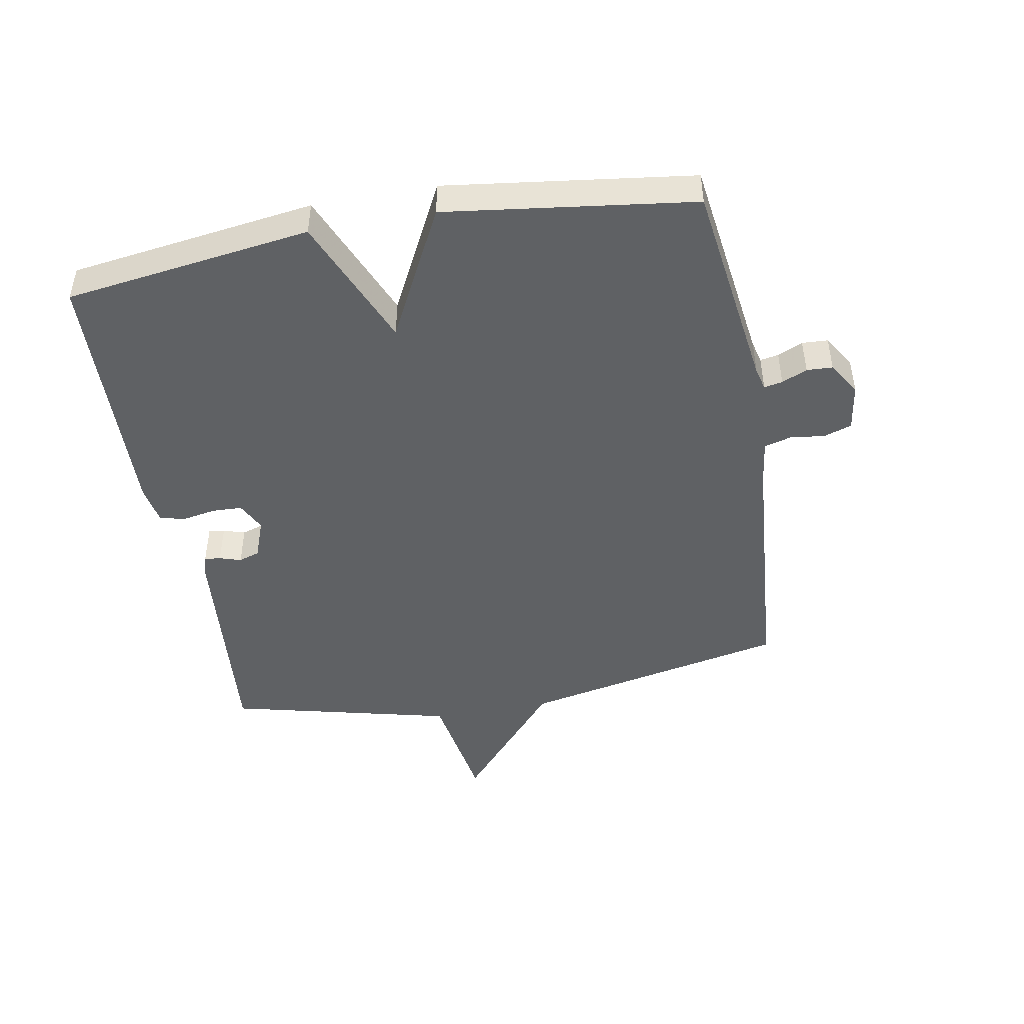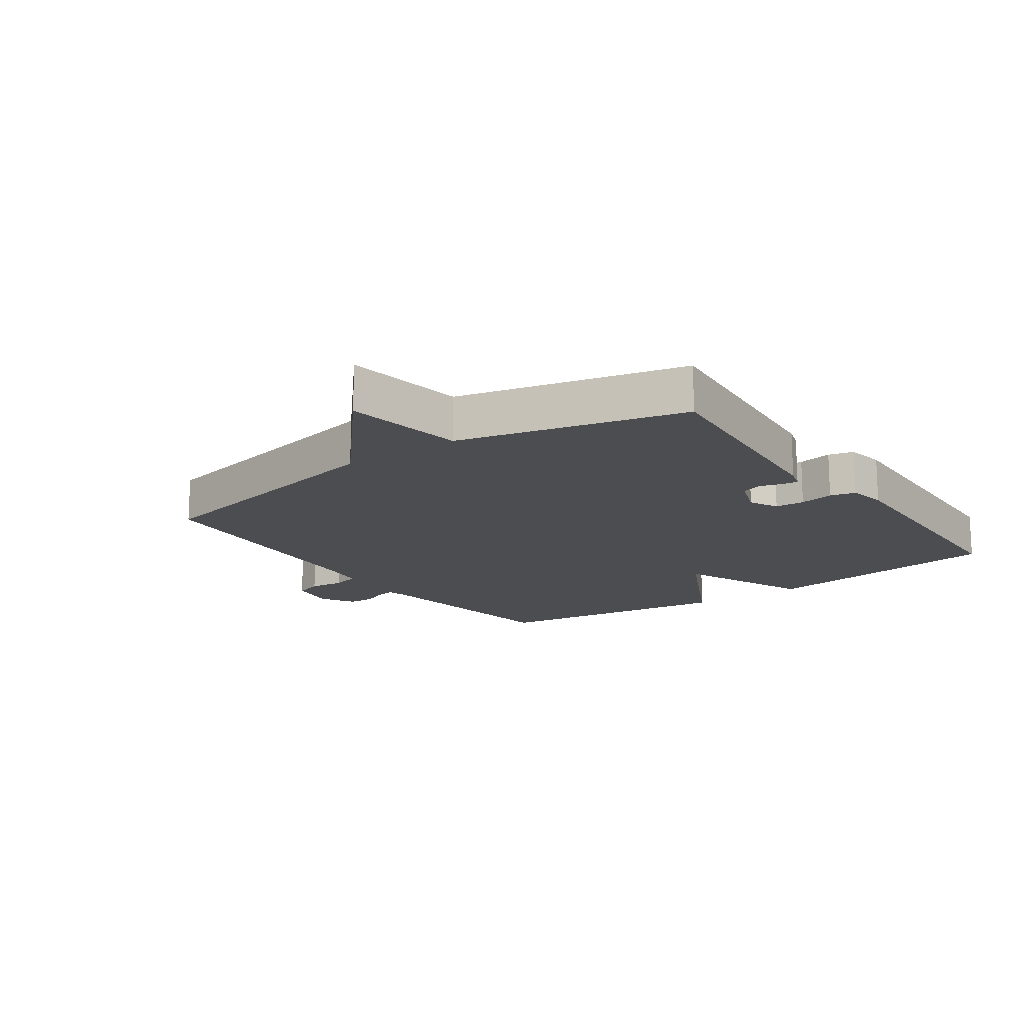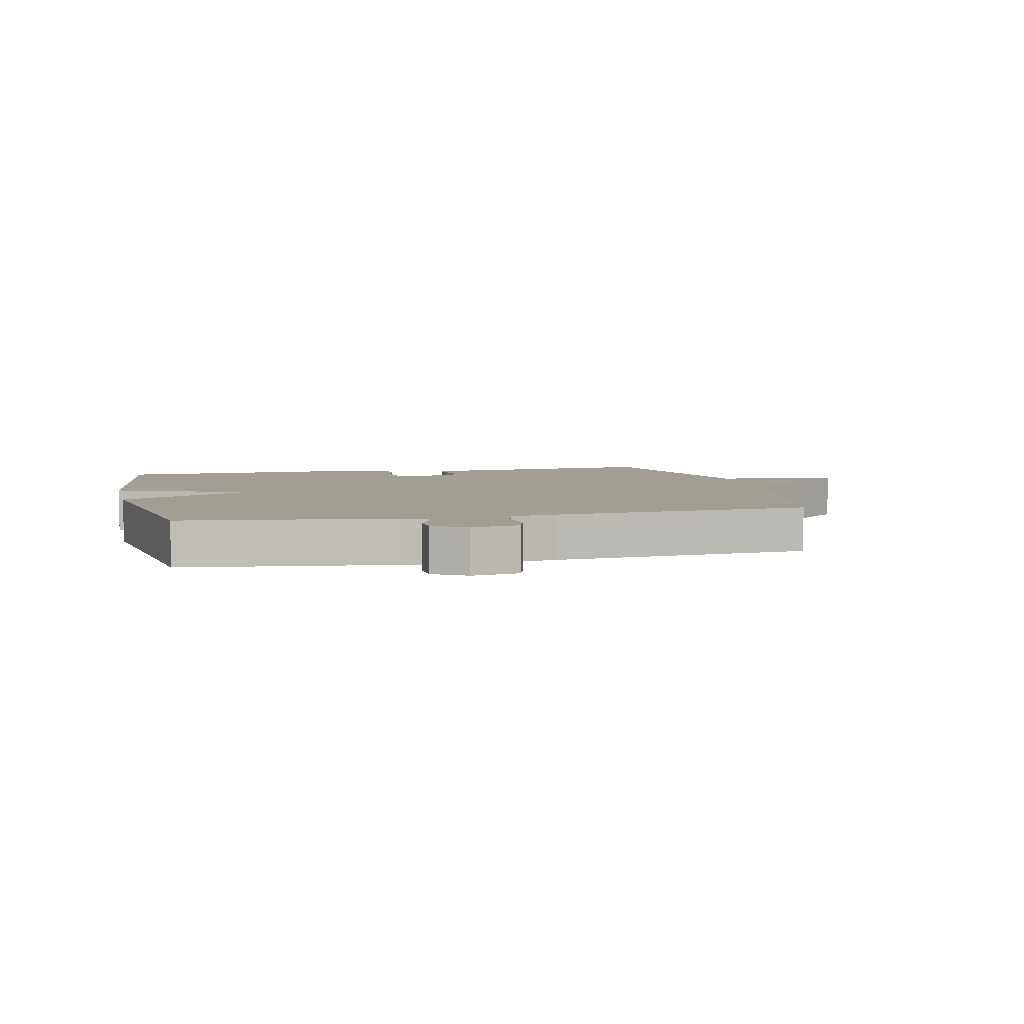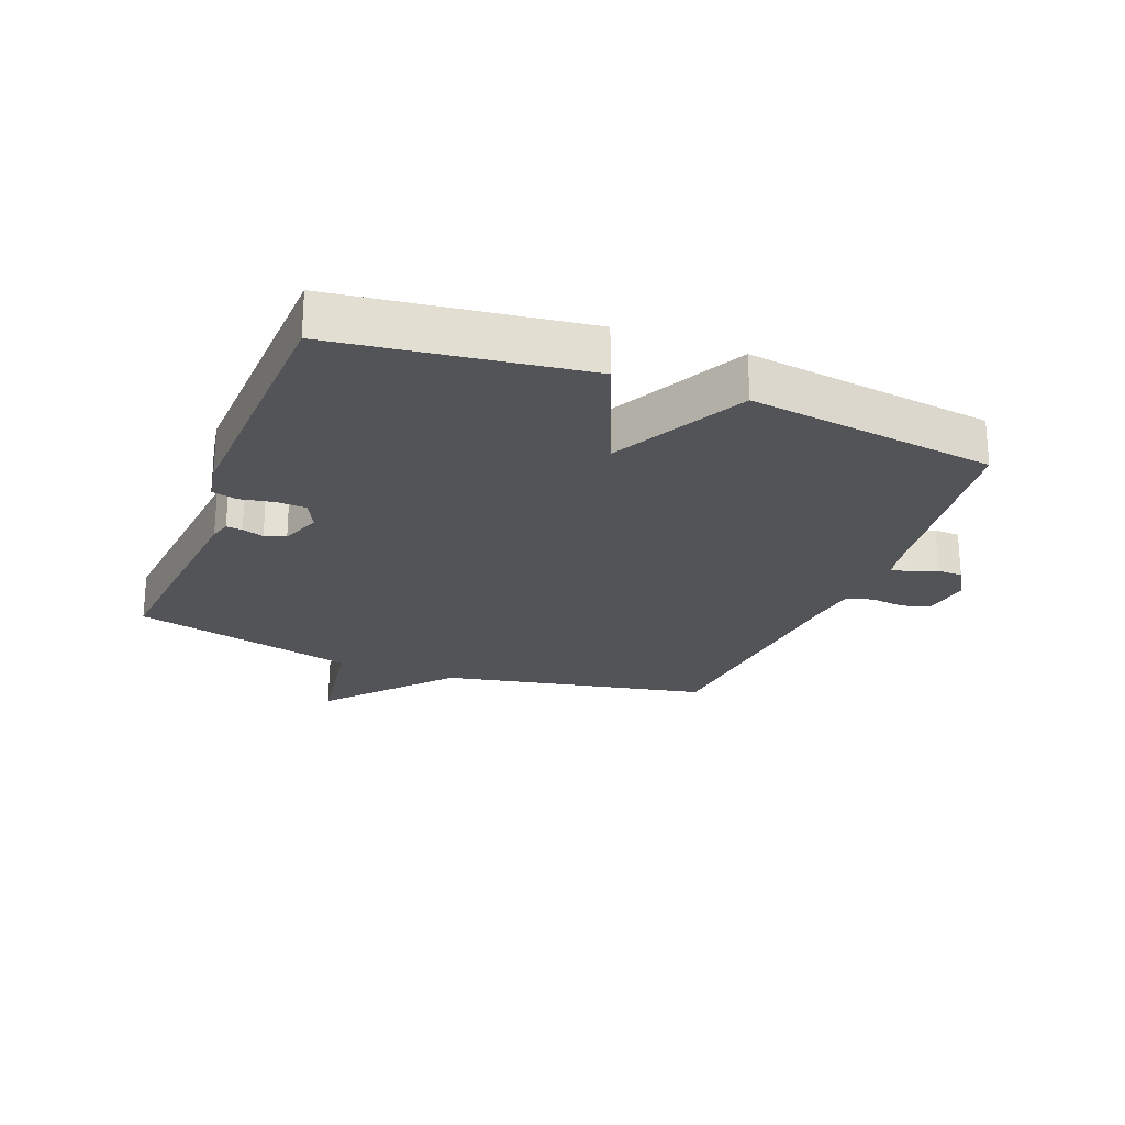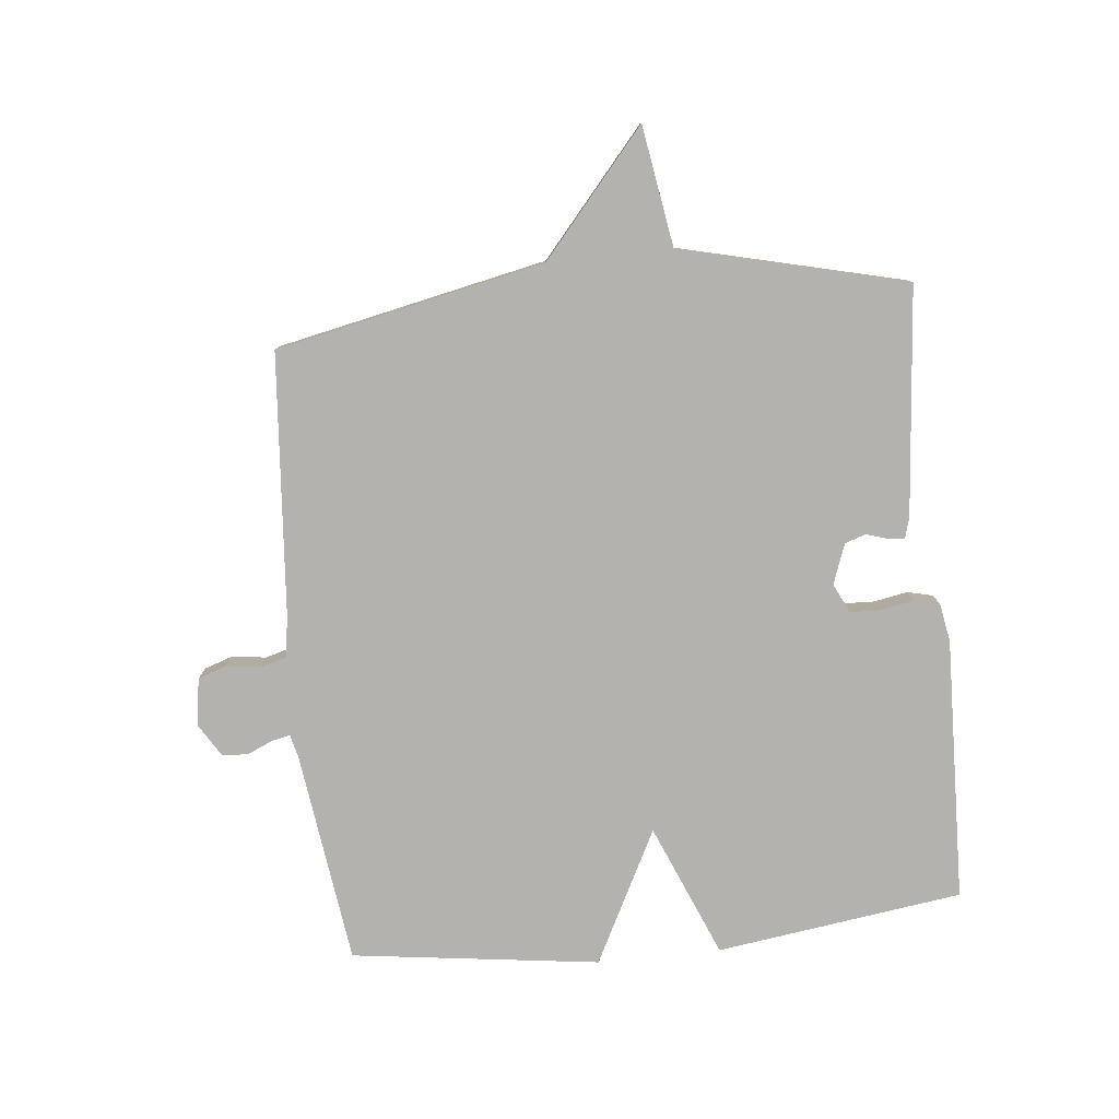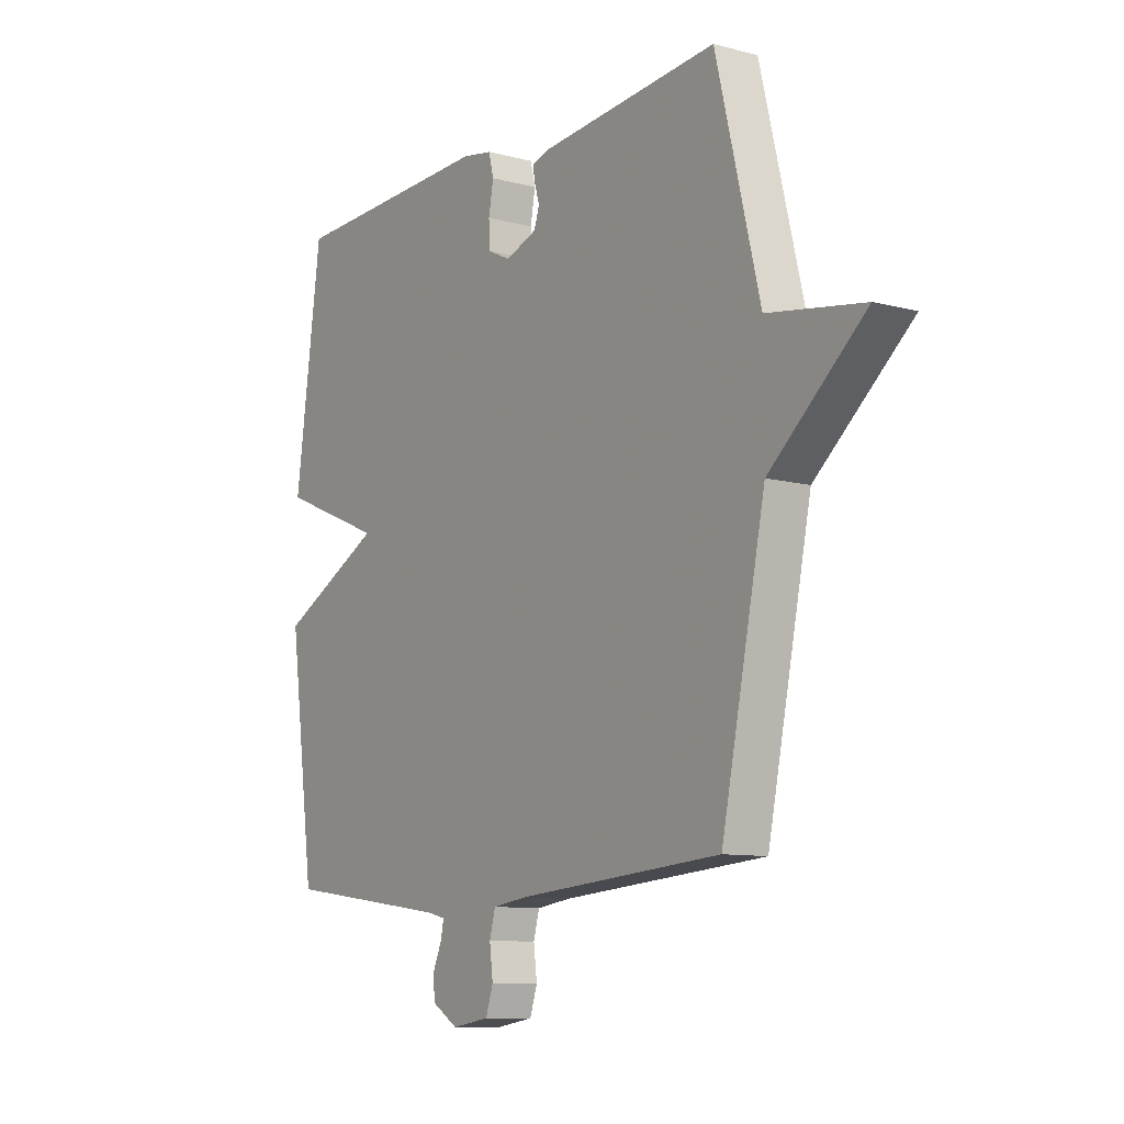
<metadata>
{"format":"obj","ext":"obj","renderer":"f3d","projection":"perspective","resolution":1024,"background":"white","views":[{"elev":-46.4,"azim":100.4,"up":"+Y"},{"elev":-15.7,"azim":-54.6,"up":"+Y"},{"elev":5.1,"azim":166.9,"up":"+Y"},{"elev":-23.5,"azim":68.7,"up":"+Y"},{"elev":-79.7,"azim":-84.0,"up":"+Y"},{"elev":-9.9,"azim":-124.3,"up":"+Z"}]}
</metadata>
<code>
v 0.5 0.07 0.5
v 0.554 0.07 0.101
v 0.339 0.07 0.012
v 0.554 0.07 -0.099
v 0.5 0.07 -0.5
v 0.156 0.07 -0.546
v 0.119 0.07 -0.555
v 0.125 0.07 -0.585
v 0.143 0.07 -0.626
v 0.141 0.07 -0.668
v 0.087 0.07 -0.701
v 0.01 0.07 -0.689
v -0.005 0.07 -0.644
v 0.002 0.07 -0.588
v -0.01 0.07 -0.544
v -0.082 0.07 -0.534
v -0.5 0.07 -0.5
v -0.59 0.07 -0.065
v -0.786 0.07 0.104
v -0.59 0.07 0.135
v -0.5 0.07 0.5
v -0.132 0.07 0.466
v -0.098 0.07 0.456
v -0.101 0.07 0.43
v -0.112 0.07 0.395
v -0.101 0.07 0.361
v -0.036 0.07 0.337
v 0.011 0.07 0.36
v 0.013 0.07 0.408
v 0.003 0.07 0.463
v 0.013 0.07 0.504
v 0.075 0.07 0.515
v 0.5 0 0.5
v 0.554 0 0.101
v 0.339 0 0.012
v 0.554 0 -0.099
v 0.5 0 -0.5
v 0.156 0 -0.546
v 0.119 0 -0.555
v 0.125 0 -0.585
v 0.143 0 -0.626
v 0.141 0 -0.668
v 0.087 0 -0.701
v 0.01 0 -0.689
v -0.005 0 -0.644
v 0.002 0 -0.588
v -0.01 0 -0.544
v -0.082 0 -0.534
v -0.5 0 -0.5
v -0.59 0 -0.065
v -0.786 0 0.104
v -0.59 0 0.135
v -0.5 0 0.5
v -0.132 0 0.466
v -0.098 0 0.456
v -0.101 0 0.43
v -0.112 0 0.395
v -0.101 0 0.361
v -0.036 0 0.337
v 0.011 0 0.36
v 0.013 0 0.408
v 0.003 0 0.463
v 0.013 0 0.504
v 0.075 0 0.515
f 1 2 3
f 32 1 3
f 31 32 3
f 30 31 3
f 29 30 3
f 28 29 3
f 27 28 3
f 26 27 3
f 23 24 25
f 22 23 25
f 21 22 25
f 20 21 25
f 20 25 26
f 18 19 20
f 20 26 3
f 18 20 3
f 17 18 3
f 16 17 3
f 12 13 14
f 11 12 14
f 10 11 14
f 9 10 14
f 8 9 14
f 7 8 14 15
f 16 3 4
f 15 16 4
f 7 15 4
f 6 7 4
f 4 5 6
f 35 34 33
f 35 33 64
f 35 64 63
f 35 63 62
f 35 62 61
f 35 61 60
f 35 60 59
f 35 59 58
f 57 56 55
f 57 55 54
f 57 54 53
f 57 53 52
f 58 57 52
f 52 51 50
f 35 58 52
f 35 52 50
f 35 50 49
f 35 49 48
f 46 45 44
f 46 44 43
f 46 43 42
f 46 42 41
f 46 41 40
f 47 46 40 39
f 36 35 48
f 36 48 47
f 36 47 39
f 36 39 38
f 38 37 36
f 1 33 34 2
f 2 34 35 3
f 3 35 36 4
f 4 36 37 5
f 5 37 38 6
f 6 38 39 7
f 7 39 40 8
f 8 40 41 9
f 9 41 42 10
f 10 42 43 11
f 11 43 44 12
f 12 44 45 13
f 13 45 46 14
f 14 46 47 15
f 15 47 48 16
f 16 48 49 17
f 17 49 50 18
f 18 50 51 19
f 19 51 52 20
f 20 52 53 21
f 21 53 54 22
f 22 54 55 23
f 23 55 56 24
f 24 56 57 25
f 25 57 58 26
f 26 58 59 27
f 27 59 60 28
f 28 60 61 29
f 29 61 62 30
f 30 62 63 31
f 31 63 64 32
f 32 64 33 1

</code>
